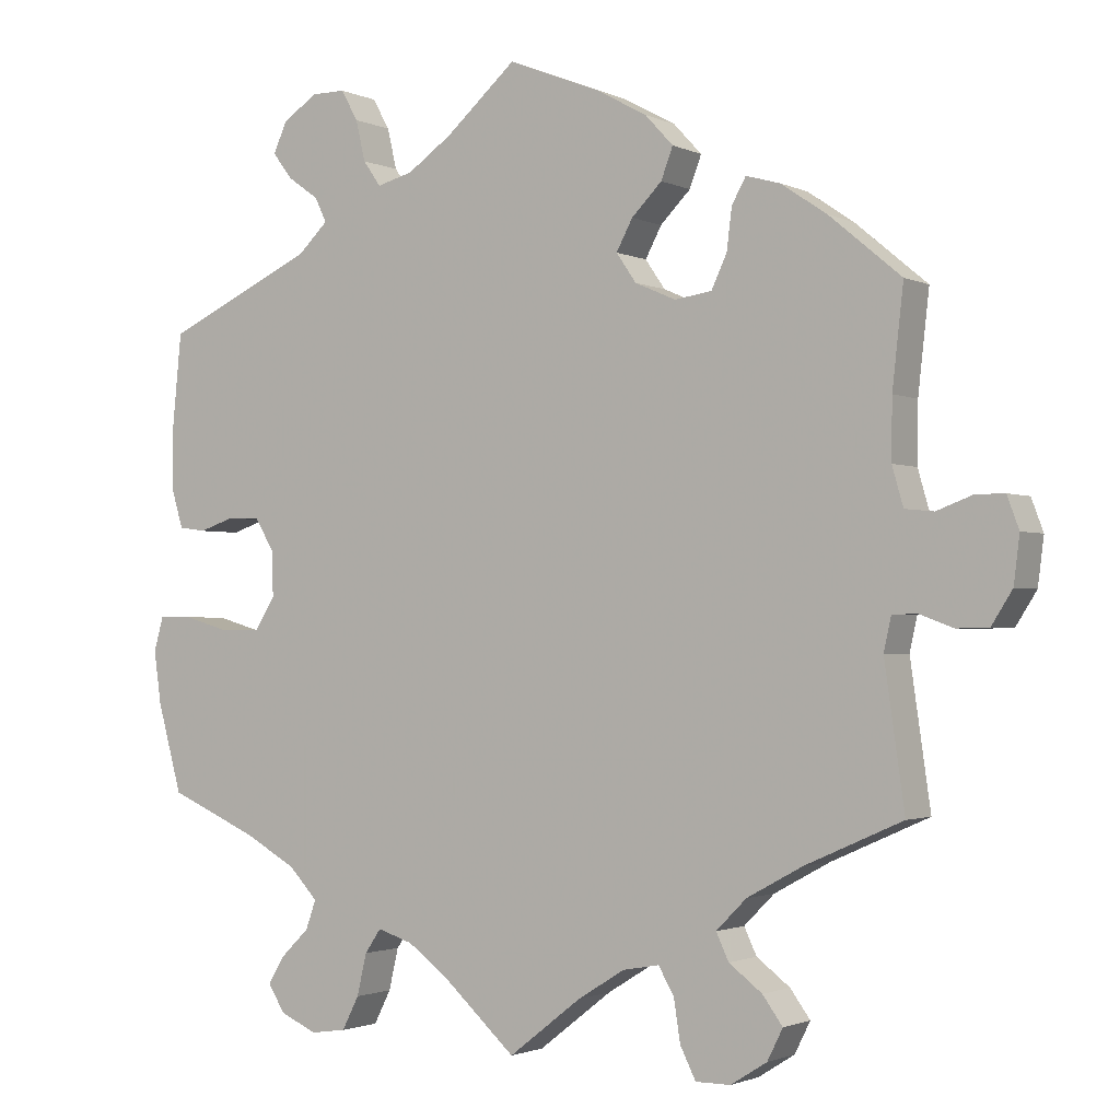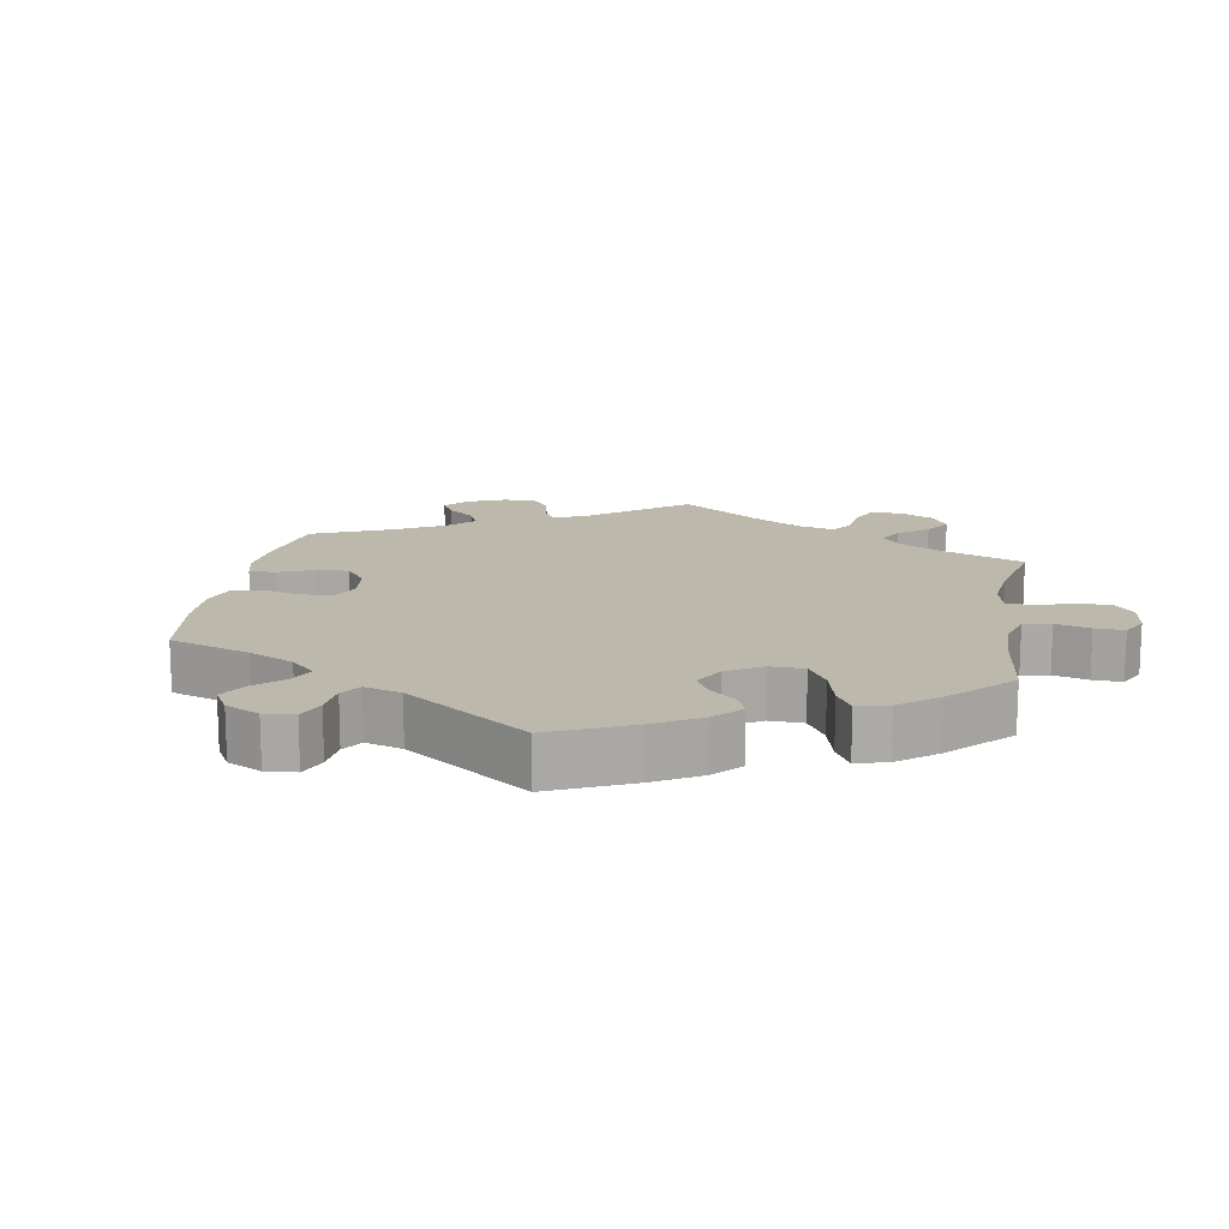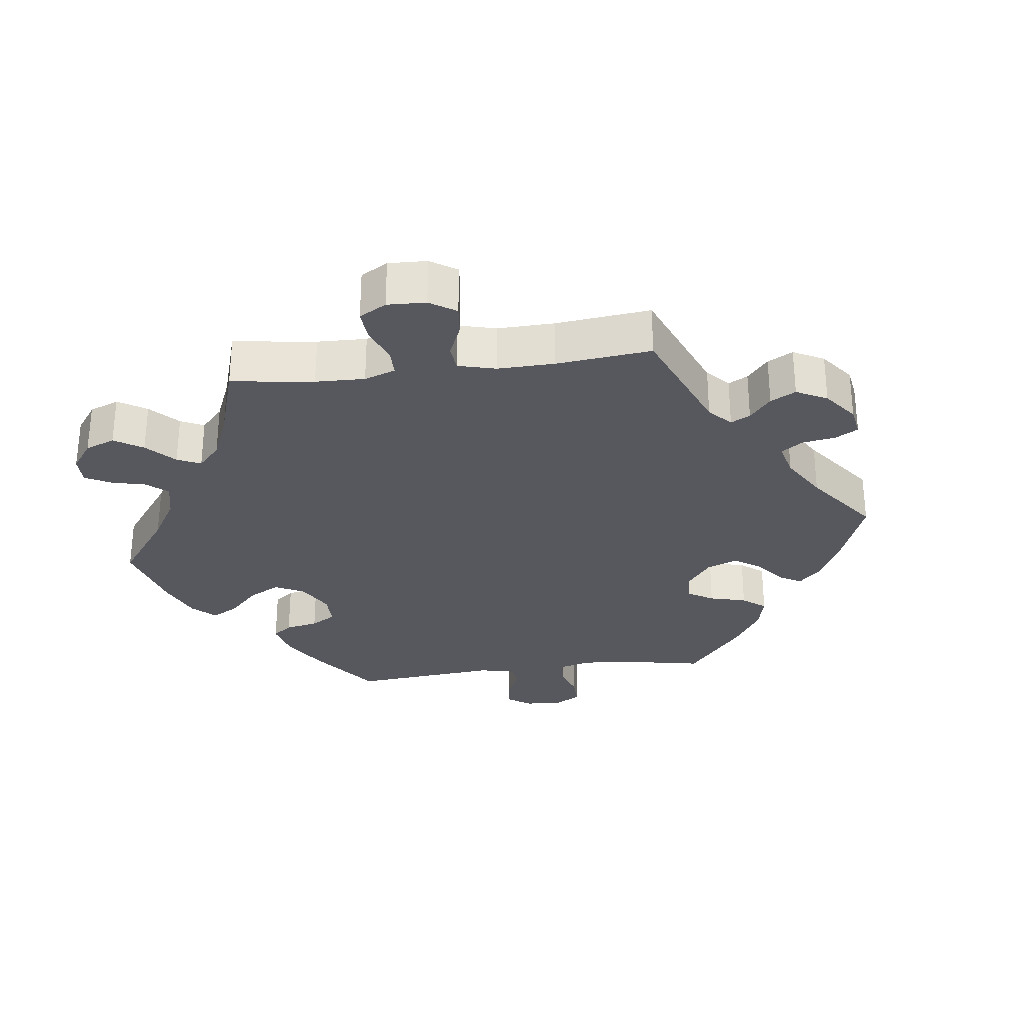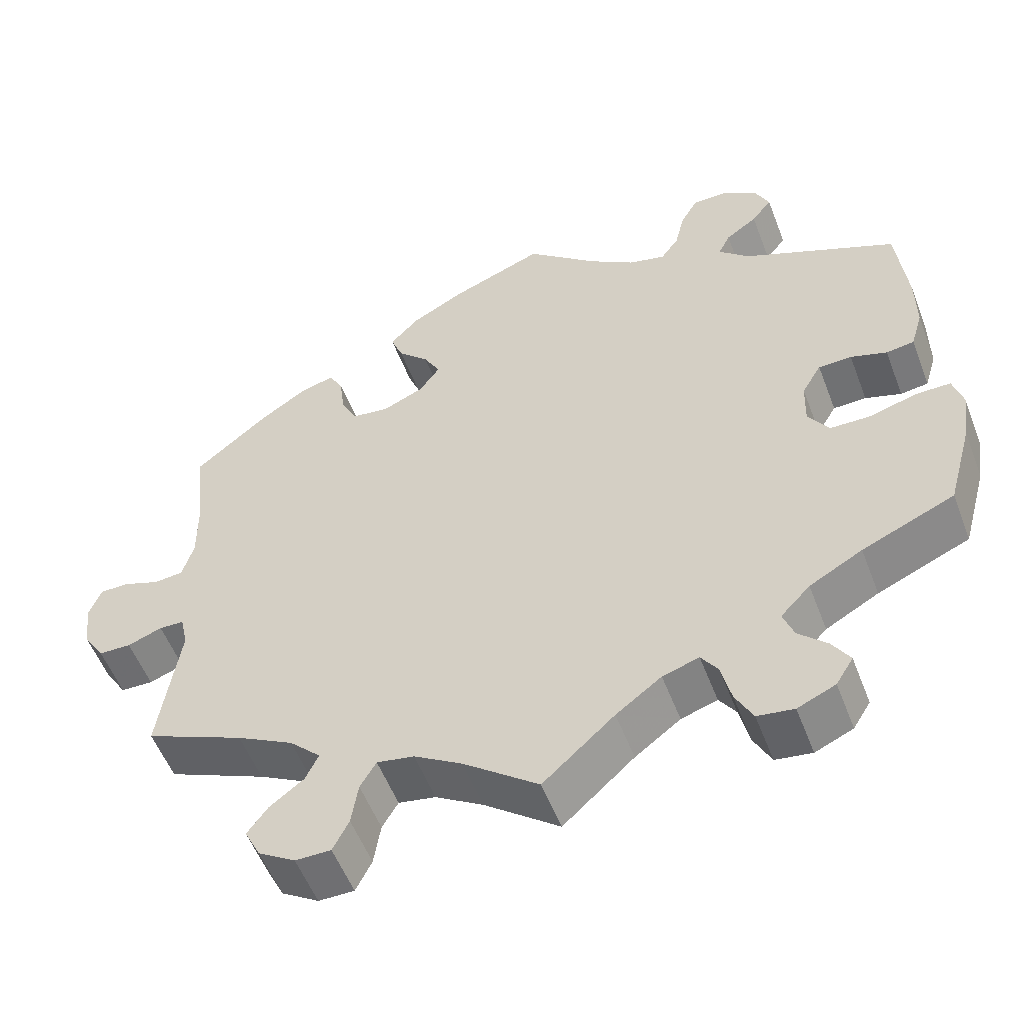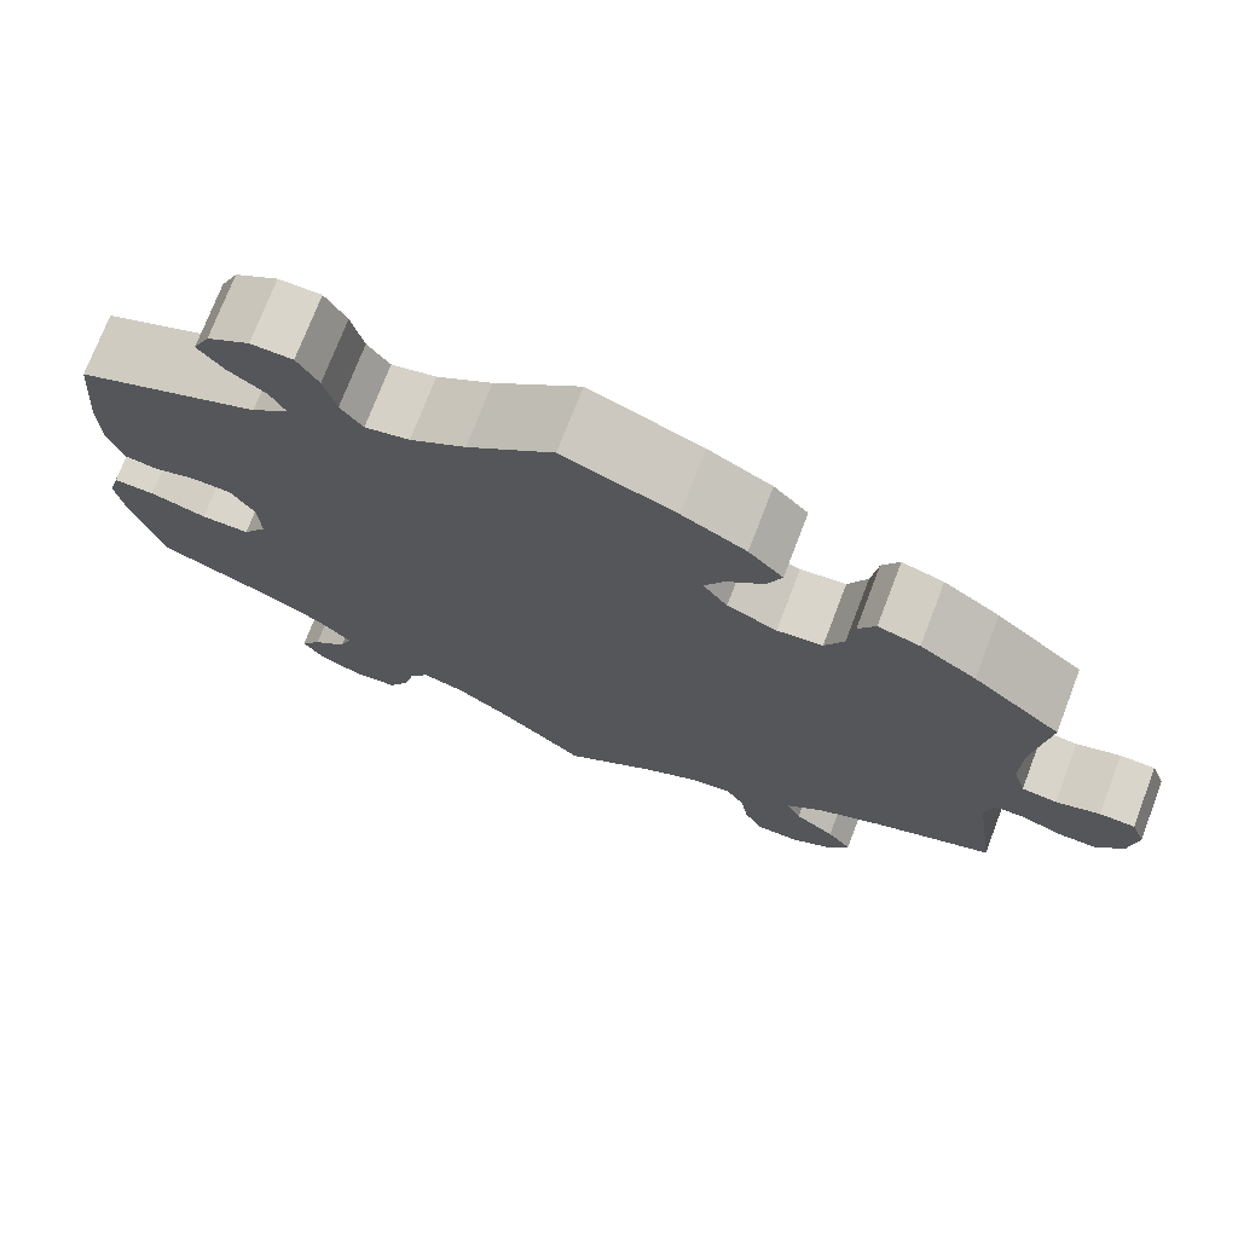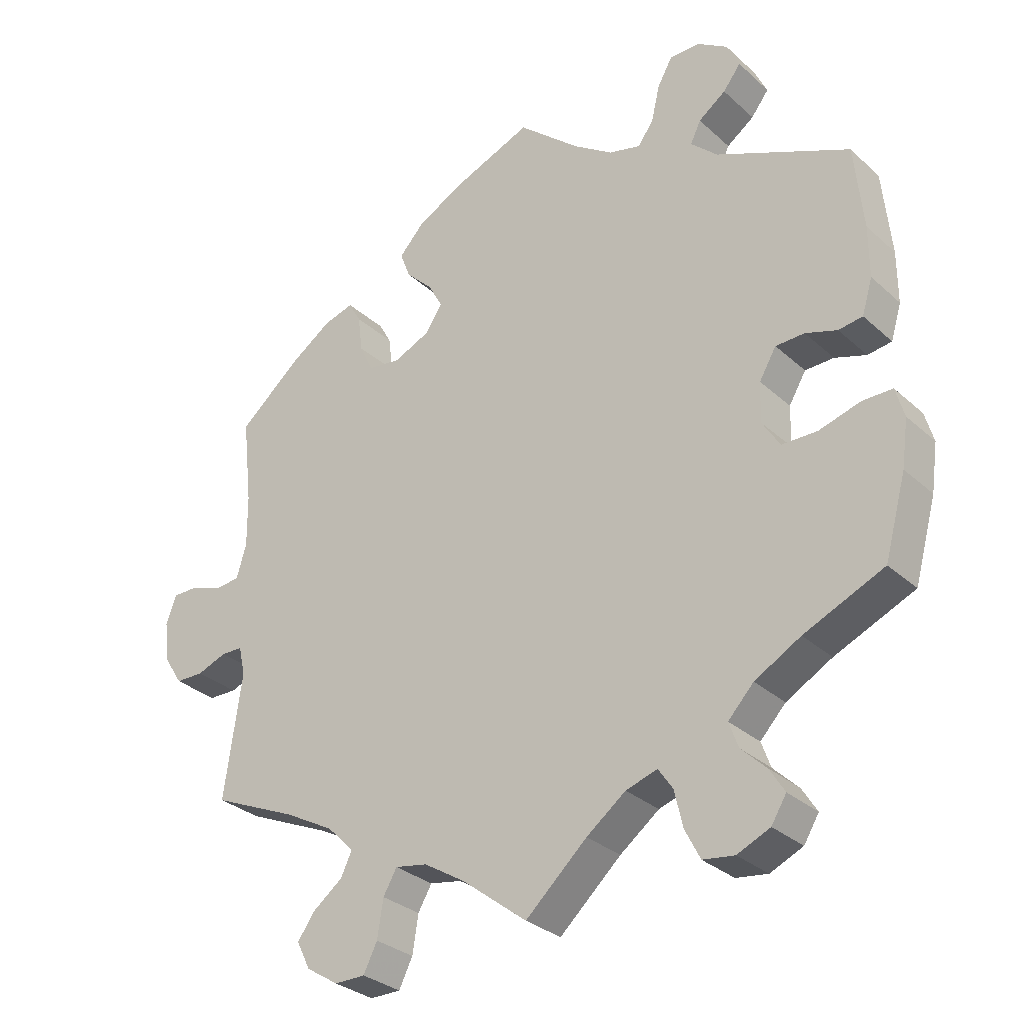
<metadata>
{"format":"obj","ext":"obj","renderer":"f3d","projection":"perspective","resolution":1024,"background":"white","views":[{"elev":-1.7,"azim":-147.7,"up":"+Z"},{"elev":14.7,"azim":69.8,"up":"+Y"},{"elev":-28.9,"azim":-142.5,"up":"+Y"},{"elev":-54.7,"azim":20.8,"up":"+Z"},{"elev":74.3,"azim":-159.0,"up":"+Z"},{"elev":-30.8,"azim":38.2,"up":"+Z"}]}
</metadata>
<code>
v 0.345 0.07 -0.402
v -0.306 0.07 0.356
v 0.265 0.07 0.612
v 0.094 0.07 -0.535
v -0.235 0.07 0.305
v -0.232 0.07 0.492
v -0.18 0.07 0.329
v -0.379 0.07 -0.557
v 0.308 0.07 0.475
v -0.211 0.07 -0.495
v 0.458 0.07 -0.092
v 0.26 0.07 -0.608
v 0.242 0.07 0.571
v 0.224 0.07 -0.507
v 0.58 0.07 -0.12
v 0.449 0.07 0.058
v 0 0.07 -0.62
v -0.29 0.07 -0.45
v 0 0.07 0.62
v -0.642 0.07 -0.091
v 0.202 0.07 -0.475
v -0.216 0.07 0.45
v 0.32 0.07 -0.482
v -0.162 0.07 -0.504
v -0.522 0.07 0.177
v -0.153 0.07 0.368
v 0.405 0.07 0.057
v 0.205 0.07 0.482
v 0.521 0.07 -0.074
v 0.358 0.07 0.581
v 0.311 0.07 0.612
v -0.309 0.07 -0.63
v 0.415 0.07 -0.363
v 0.308 0.07 -0.615
v -0.67 0.07 -0.047
v -0.553 0.07 -0.075
v 0.229 0.07 0.516
v -0.44 0.07 0.391
v -0.537 0.07 0.31
v -0.285 0.07 0.312
v -0.194 0.07 0.533
v 0.292 0.07 0.442
v 0.404 0.07 -0.091
v -0.099 0.07 -0.543
v -0.51 0.07 -0.121
v 0.55 0.07 0.179
v -0.307 0.07 -0.486
v -0.662 0.07 0.059
v 0.377 0.07 0.54
v 0.537 0.07 -0.31
v 0.55 0.07 0.1
v -0.623 0.07 0.059
v 0.537 0.07 0.31
v -0.537 0.07 -0.31
v -0.378 0.07 0.433
v 0.237 0.07 -0.563
v -0.521 0.07 0.097
v -0.406 0.07 -0.368
v 0.381 0.07 -0.556
v 0.358 0.07 -0.519
v -0.599 0.07 -0.092
v -0.175 0.07 0.409
v 0.306 0.07 -0.443
v -0.331 0.07 -0.409
v 0.358 0.07 -0.593
v 0.156 0.07 0.495
v 0.534 0.07 0.047
v -0.262 0.07 -0.63
v -0.575 0.07 0.041
v -0.352 0.07 -0.52
v 0.154 0.07 -0.49
v -0.313 0.07 0.412
v 0.57 0.07 -0.191
v -0.241 0.07 -0.588
v -0.124 0.07 0.571
v -0.52 0.07 -0.076
v 0.35 0.07 0.505
v 0.095 0.07 0.537
v 0.379 0.07 0.013
v -0.678 0.07 0.016
v 0.567 0.07 -0.074
v 0.497 0.07 0.042
v 0.377 0.07 -0.048
v -0.332 0.07 0.446
v -0.536 0.07 0.045
v -0.358 0.07 -0.599
v -0.232 0.07 -0.531
v 0.333 0.07 0.403
v 0.345 -0 -0.402
v -0.306 -0 0.356
v 0.265 -0 0.612
v 0.094 -0 -0.535
v -0.235 -0 0.305
v -0.232 -0 0.492
v -0.18 -0 0.329
v -0.379 -0 -0.557
v 0.308 -0 0.475
v -0.211 -0 -0.495
v 0.458 -0 -0.092
v 0.26 -0 -0.608
v 0.242 -0 0.571
v 0.224 -0 -0.507
v 0.58 -0 -0.12
v 0.449 -0 0.058
v 0 -0 -0.62
v -0.29 -0 -0.45
v 0 -0 0.62
v -0.642 -0 -0.091
v 0.202 -0 -0.475
v -0.216 -0 0.45
v 0.32 -0 -0.482
v -0.162 -0 -0.504
v -0.522 -0 0.177
v -0.153 -0 0.368
v 0.405 -0 0.057
v 0.205 -0 0.482
v 0.521 -0 -0.074
v 0.358 -0 0.581
v 0.311 -0 0.612
v -0.309 -0 -0.63
v 0.415 -0 -0.363
v 0.308 -0 -0.615
v -0.67 -0 -0.047
v -0.553 -0 -0.075
v 0.229 -0 0.516
v -0.44 -0 0.391
v -0.537 -0 0.31
v -0.285 -0 0.312
v -0.194 -0 0.533
v 0.292 -0 0.442
v 0.404 -0 -0.091
v -0.099 -0 -0.543
v -0.51 -0 -0.121
v 0.55 -0 0.179
v -0.307 -0 -0.486
v -0.662 -0 0.059
v 0.377 -0 0.54
v 0.537 -0 -0.31
v 0.55 -0 0.1
v -0.623 -0 0.059
v 0.537 -0 0.31
v -0.537 -0 -0.31
v -0.378 -0 0.433
v 0.237 -0 -0.563
v -0.521 -0 0.097
v -0.406 -0 -0.368
v 0.381 -0 -0.556
v 0.358 -0 -0.519
v -0.599 -0 -0.092
v -0.175 -0 0.409
v 0.306 -0 -0.443
v -0.331 -0 -0.409
v 0.358 -0 -0.593
v 0.156 -0 0.495
v 0.534 -0 0.047
v -0.262 -0 -0.63
v -0.575 -0 0.041
v -0.352 -0 -0.52
v 0.154 -0 -0.49
v -0.313 -0 0.412
v 0.57 -0 -0.191
v -0.241 -0 -0.588
v -0.124 -0 0.571
v -0.52 -0 -0.076
v 0.35 -0 0.505
v 0.095 -0 0.537
v 0.379 -0 0.013
v -0.678 -0 0.016
v 0.567 -0 -0.074
v 0.497 -0 0.042
v 0.377 -0 -0.048
v -0.332 -0 0.446
v -0.536 -0 0.045
v -0.358 -0 -0.599
v -0.232 -0 -0.531
v 0.333 -0 0.403
f 4 17 44
f 71 4 44 24
f 21 71 24 10
f 34 12 56 14
f 34 14 21
f 65 34 21
f 23 60 59 65
f 63 23 65 21
f 1 63 21 10
f 15 73 50 33
f 15 33 1 10
f 11 29 81 15
f 43 11 15 10
f 51 67 82 16
f 51 16 27
f 88 53 46 51
f 42 88 51 27
f 30 49 77 9
f 3 31 30 9
f 37 13 3 9
f 28 37 9 42
f 66 28 42 27
f 41 75 19 78
f 62 22 6 41
f 26 62 41 78
f 7 26 78 66
f 55 84 72 2
f 55 2 40
f 25 39 38 55
f 57 25 55 40
f 85 57 40 5
f 80 48 52 69
f 80 69 85
f 35 80 85
f 36 61 20 35
f 76 36 35 85
f 45 76 85 5
f 58 54 45 5
f 86 8 70 47
f 86 47 18
f 32 86 18
f 87 74 68 32
f 10 87 32 18
f 83 43 10 18
f 7 66 27 79
f 64 58 5 7
f 7 79 83
f 18 64 7 83
f 132 105 92
f 112 132 92 159
f 98 112 159 109
f 102 144 100 122
f 109 102 122
f 109 122 153
f 153 147 148 111
f 109 153 111 151
f 98 109 151 89
f 121 138 161 103
f 98 89 121 103
f 103 169 117 99
f 98 103 99 131
f 104 170 155 139
f 115 104 139
f 139 134 141 176
f 115 139 176 130
f 97 165 137 118
f 97 118 119 91
f 97 91 101 125
f 130 97 125 116
f 115 130 116 154
f 166 107 163 129
f 129 94 110 150
f 166 129 150 114
f 154 166 114 95
f 90 160 172 143
f 128 90 143
f 143 126 127 113
f 128 143 113 145
f 93 128 145 173
f 157 140 136 168
f 173 157 168
f 173 168 123
f 123 108 149 124
f 173 123 124 164
f 93 173 164 133
f 93 133 142 146
f 135 158 96 174
f 106 135 174
f 106 174 120
f 120 156 162 175
f 106 120 175 98
f 106 98 131 171
f 167 115 154 95
f 95 93 146 152
f 171 167 95
f 171 95 152 106
f 44 132 112 24
f 24 112 98 10
f 10 98 175 87
f 87 175 162 74
f 74 162 156 68
f 68 156 120 32
f 32 120 174 86
f 86 174 96 8
f 8 96 158 70
f 70 158 135 47
f 47 135 106 18
f 18 106 152 64
f 64 152 146 58
f 58 146 142 54
f 54 142 133 45
f 45 133 164 76
f 76 164 124 36
f 36 124 149 61
f 61 149 108 20
f 20 108 123 35
f 35 123 168 80
f 80 168 136 48
f 48 136 140 52
f 52 140 157 69
f 69 157 173 85
f 85 173 145 57
f 57 145 113 25
f 25 113 127 39
f 39 127 126 38
f 38 126 143 55
f 55 143 172 84
f 84 172 160 72
f 72 160 90 2
f 2 90 128 40
f 40 128 93 5
f 5 93 95 7
f 7 95 114 26
f 26 114 150 62
f 62 150 110 22
f 22 110 94 6
f 6 94 129 41
f 41 129 163 75
f 75 163 107 19
f 19 107 166 78
f 78 166 154 66
f 66 154 116 28
f 28 116 125 37
f 37 125 101 13
f 13 101 91 3
f 3 91 119 31
f 31 119 118 30
f 30 118 137 49
f 49 137 165 77
f 77 165 97 9
f 9 97 130 42
f 42 130 176 88
f 88 176 141 53
f 53 141 134 46
f 46 134 139 51
f 51 139 155 67
f 67 155 170 82
f 82 170 104 16
f 16 104 115 27
f 27 115 167 79
f 79 167 171 83
f 83 171 131 43
f 43 131 99 11
f 11 99 117 29
f 29 117 169 81
f 81 169 103 15
f 15 103 161 73
f 73 161 138 50
f 50 138 121 33
f 33 121 89 1
f 1 89 151 63
f 63 151 111 23
f 23 111 148 60
f 60 148 147 59
f 59 147 153 65
f 65 153 122 34
f 34 122 100 12
f 12 100 144 56
f 56 144 102 14
f 14 102 109 21
f 21 109 159 71
f 71 159 92 4
f 4 92 105 17
f 17 105 132 44

</code>
